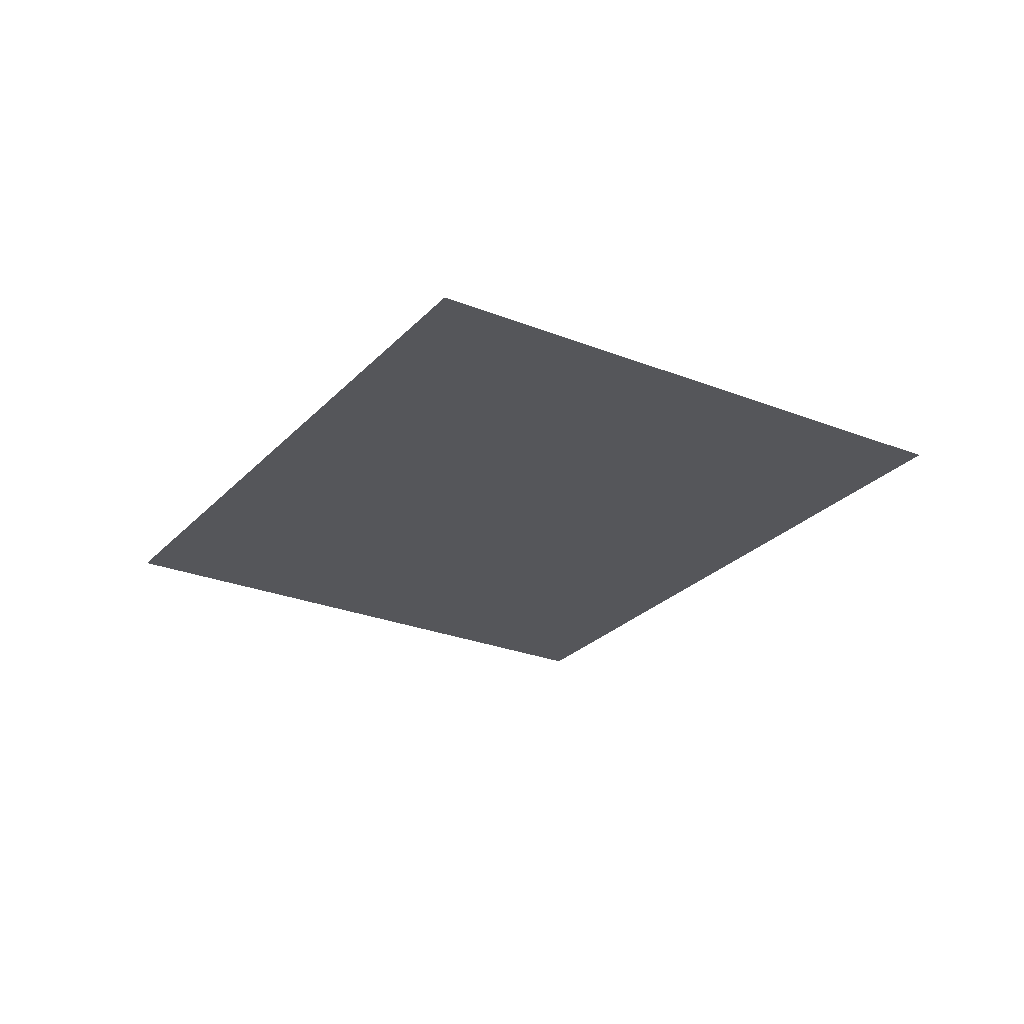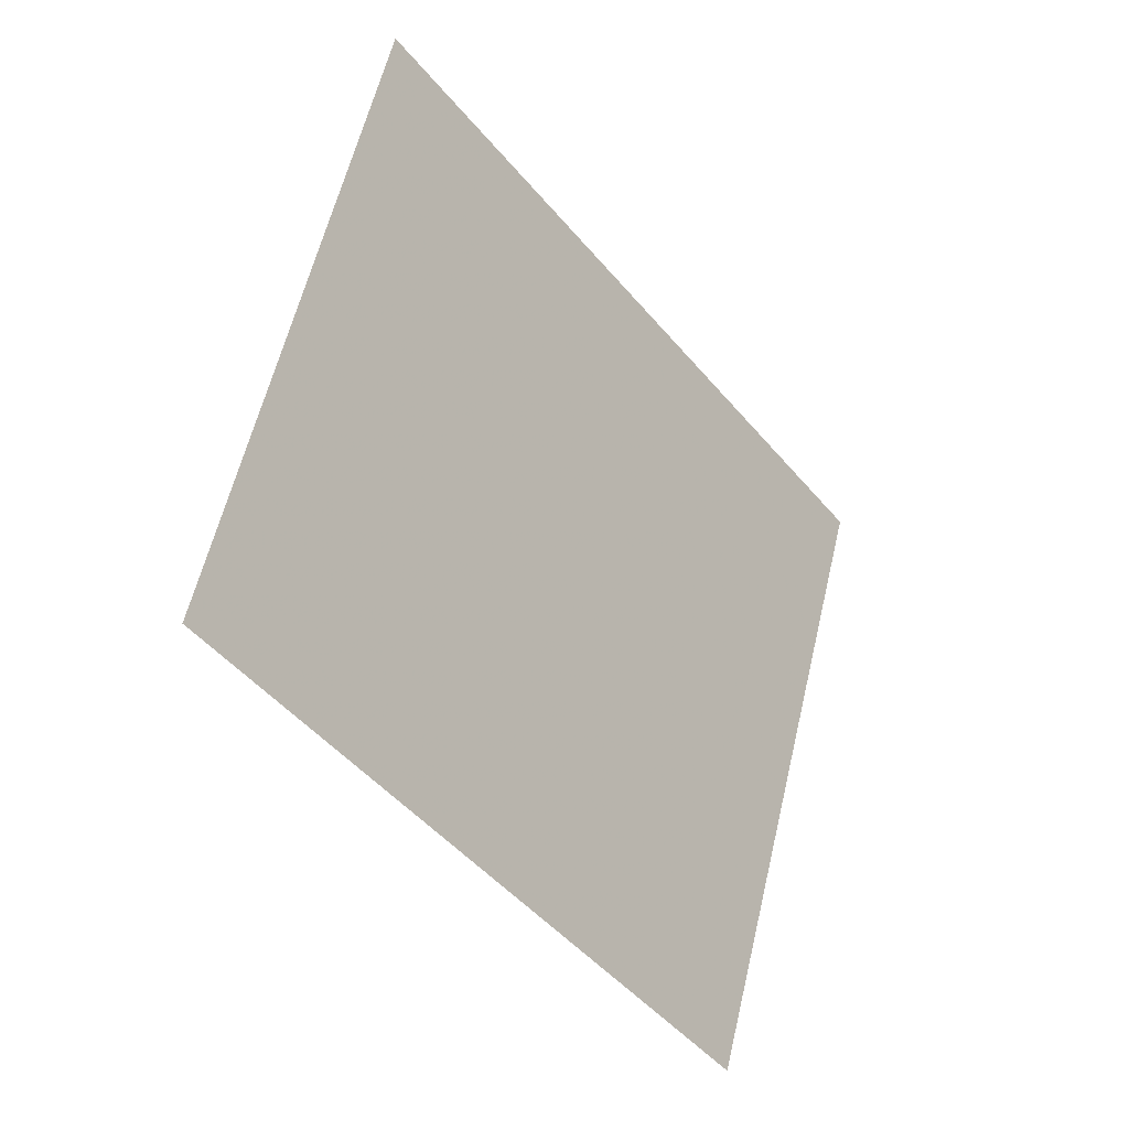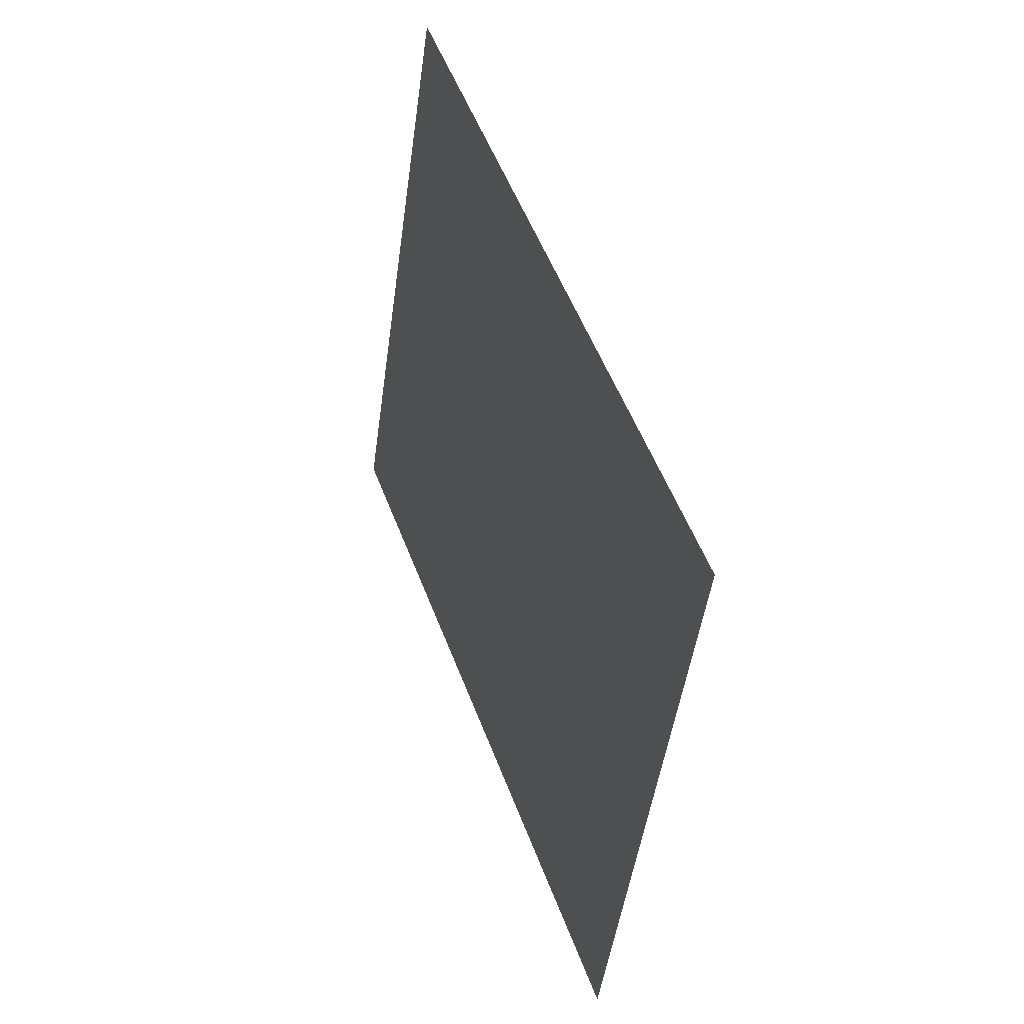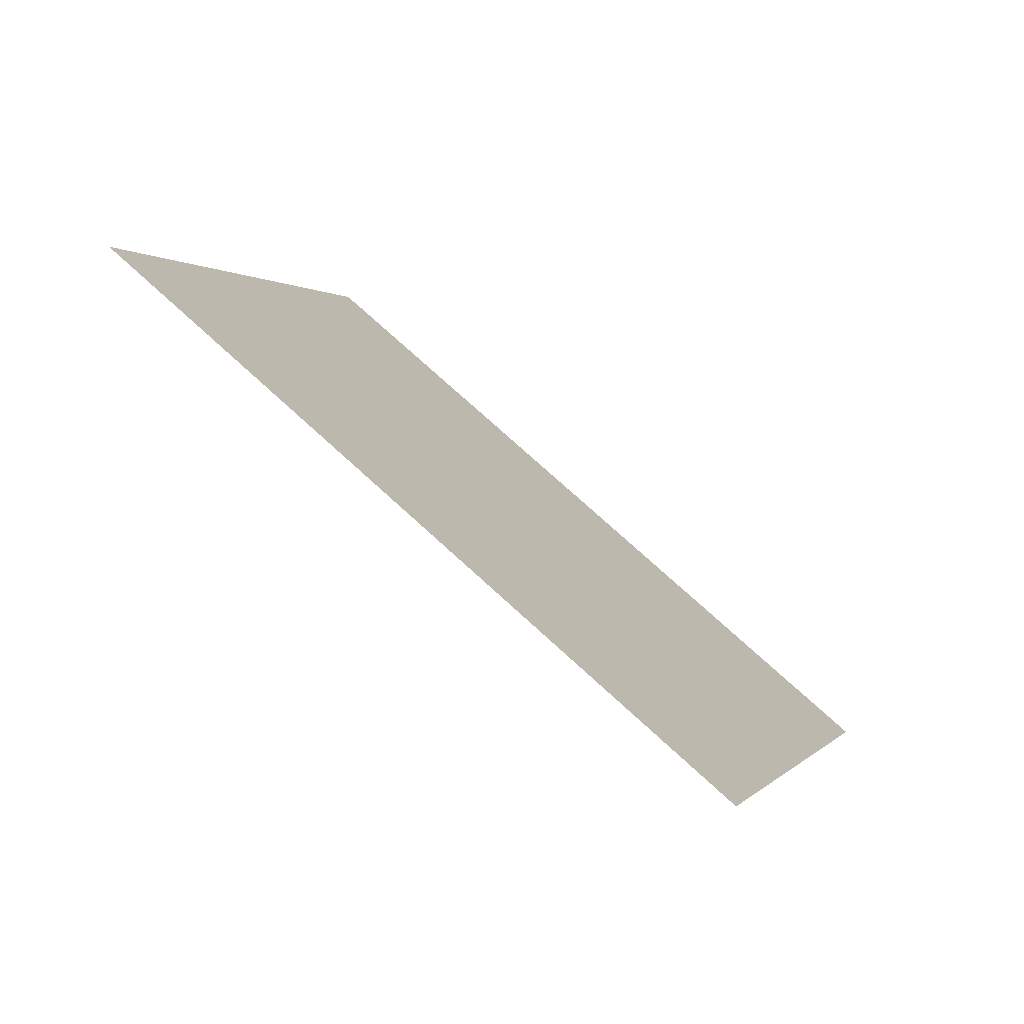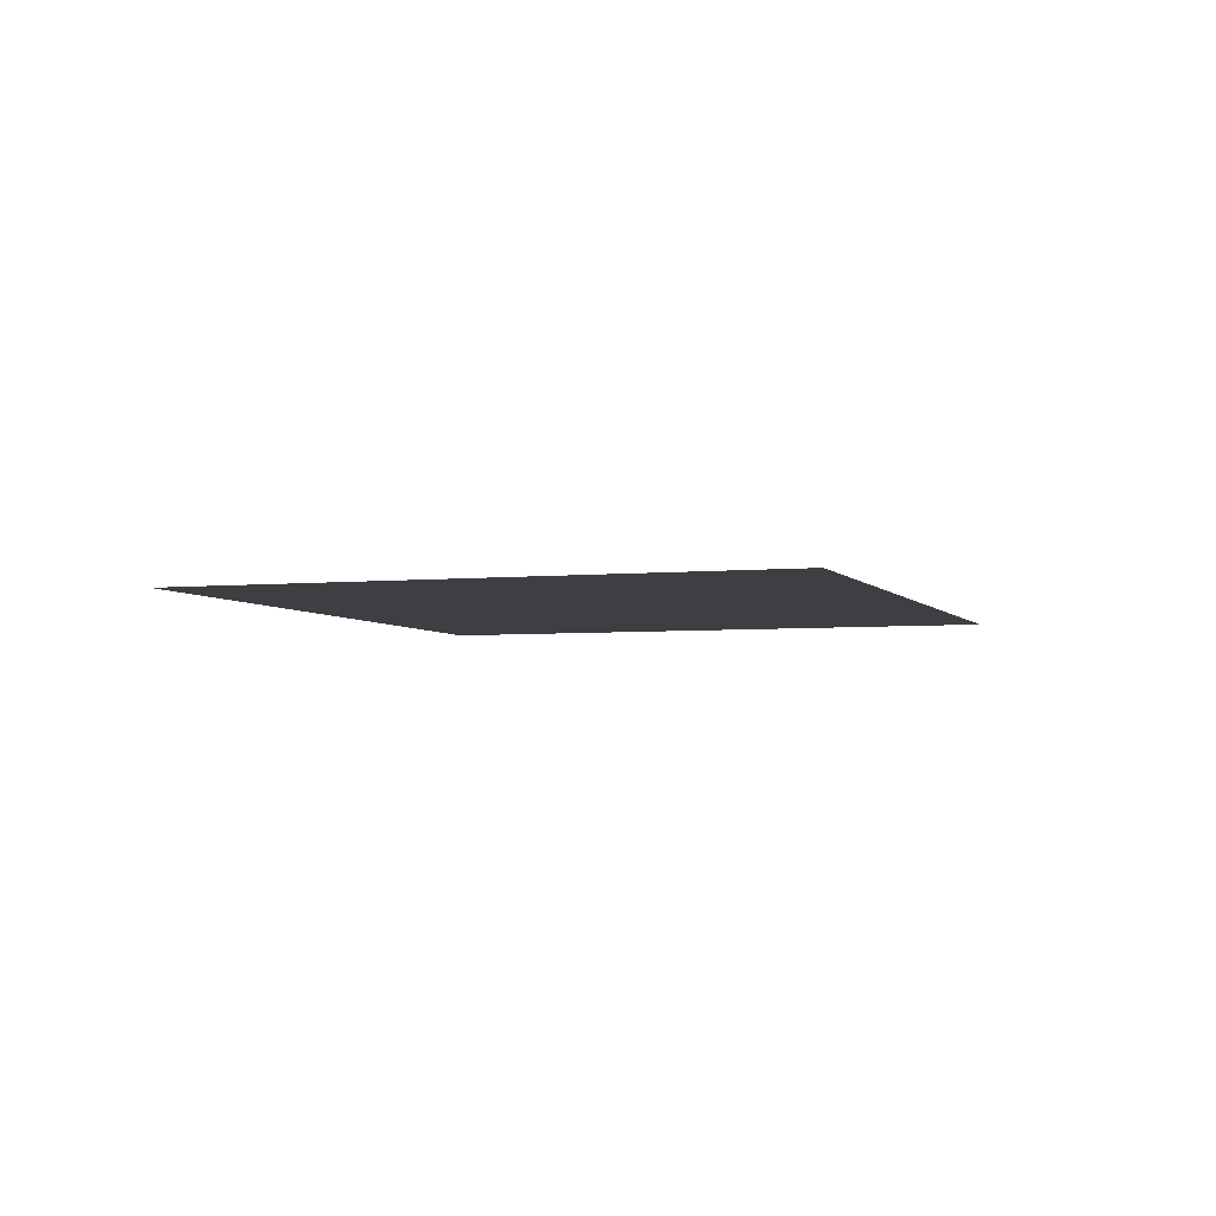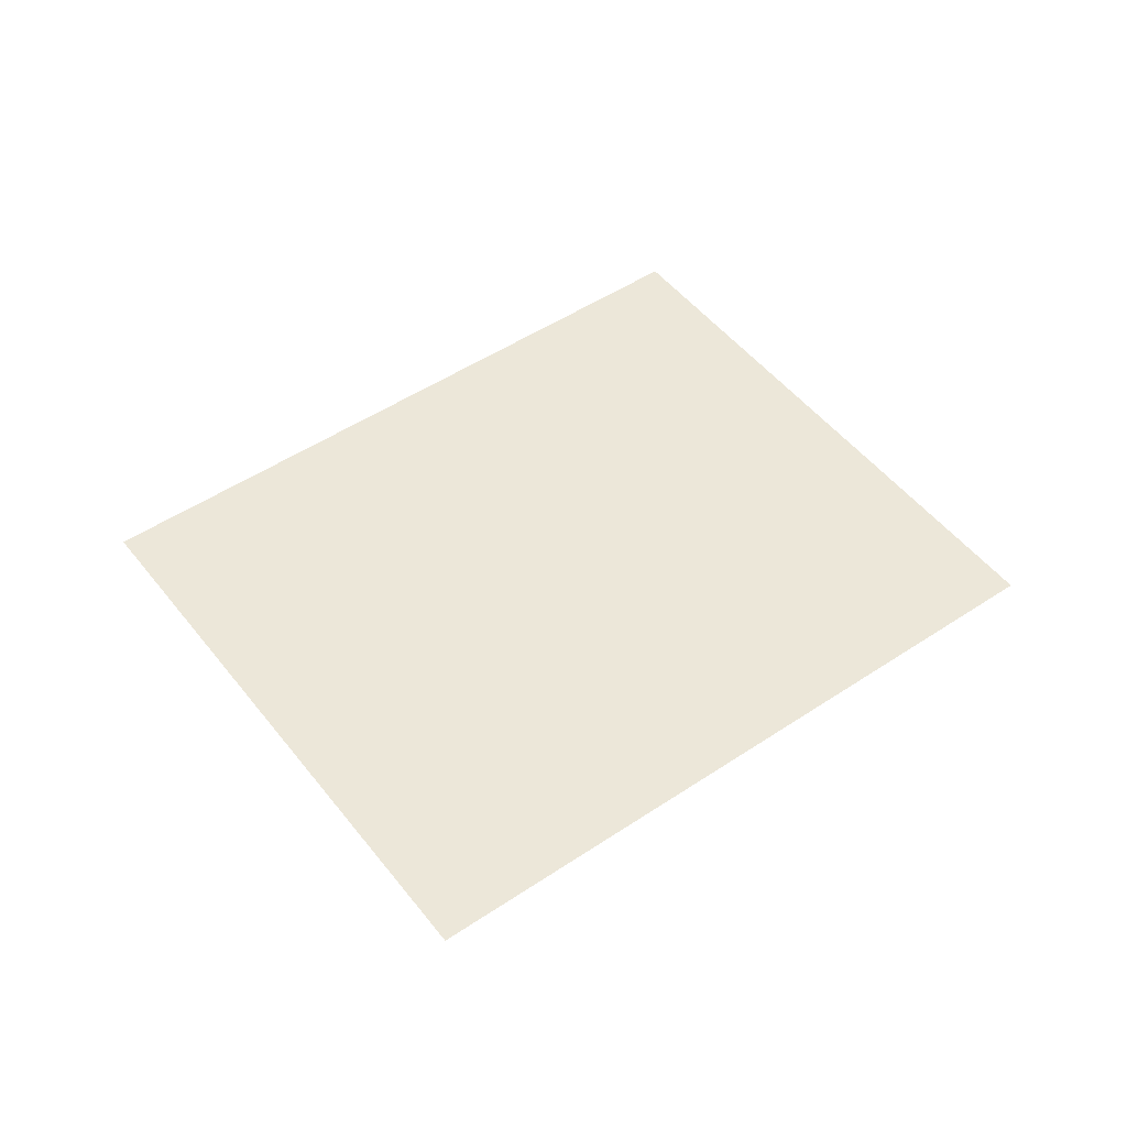
<metadata>
{"format":"obj","ext":"obj","renderer":"f3d","projection":"perspective","resolution":1024,"background":"white","views":[{"elev":-26.1,"azim":-101.6,"up":"+Y"},{"elev":-17.9,"azim":-51.4,"up":"+Z"},{"elev":27.0,"azim":69.3,"up":"+Z"},{"elev":-76.1,"azim":-38.3,"up":"+Z"},{"elev":-4.2,"azim":129.4,"up":"+Y"},{"elev":49.6,"azim":-15.8,"up":"+Y"}]}
</metadata>
<code>
g Leaf027
v 0.9564 0 0.3382
v 0.4953 0 -0.8853
v -0.9564 -0 -0.3382
v -0.4953 -0 0.8853
f 1 2 3
f 1 3 4

</code>
